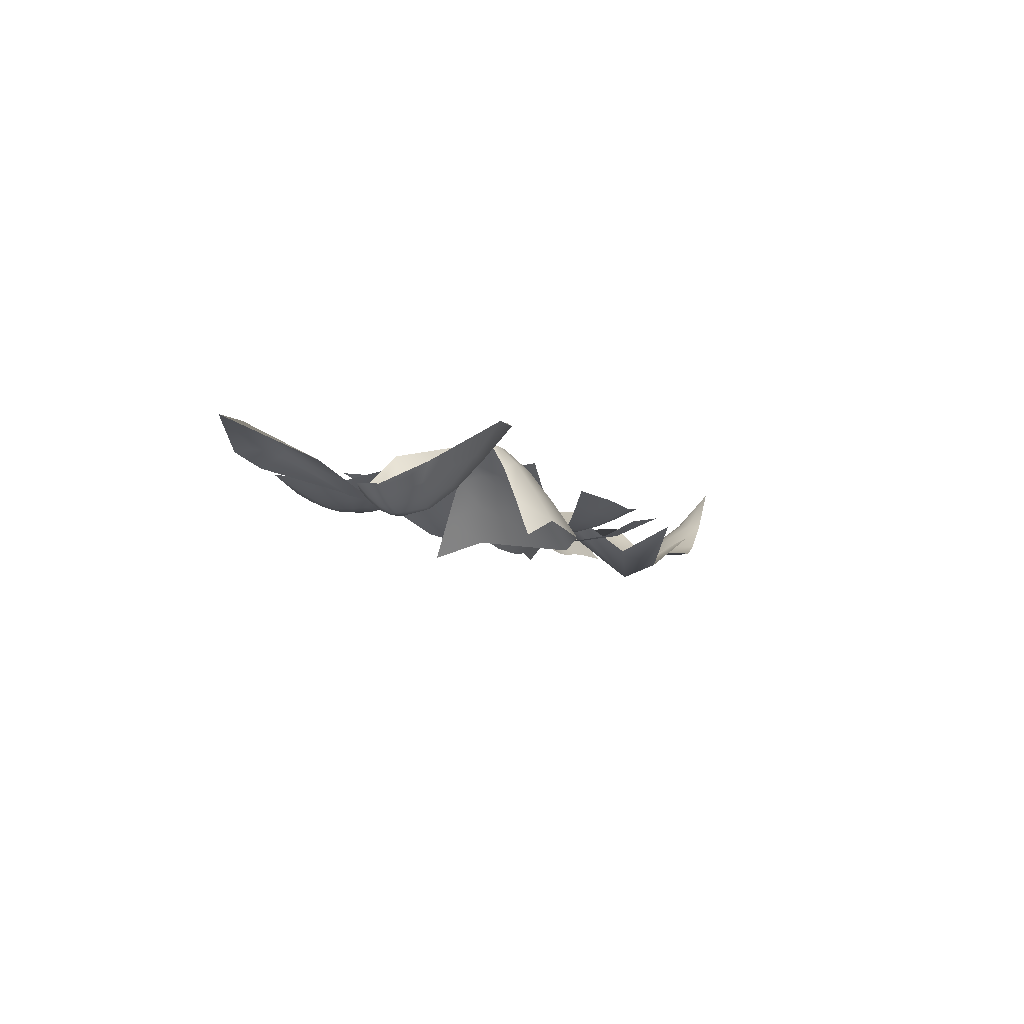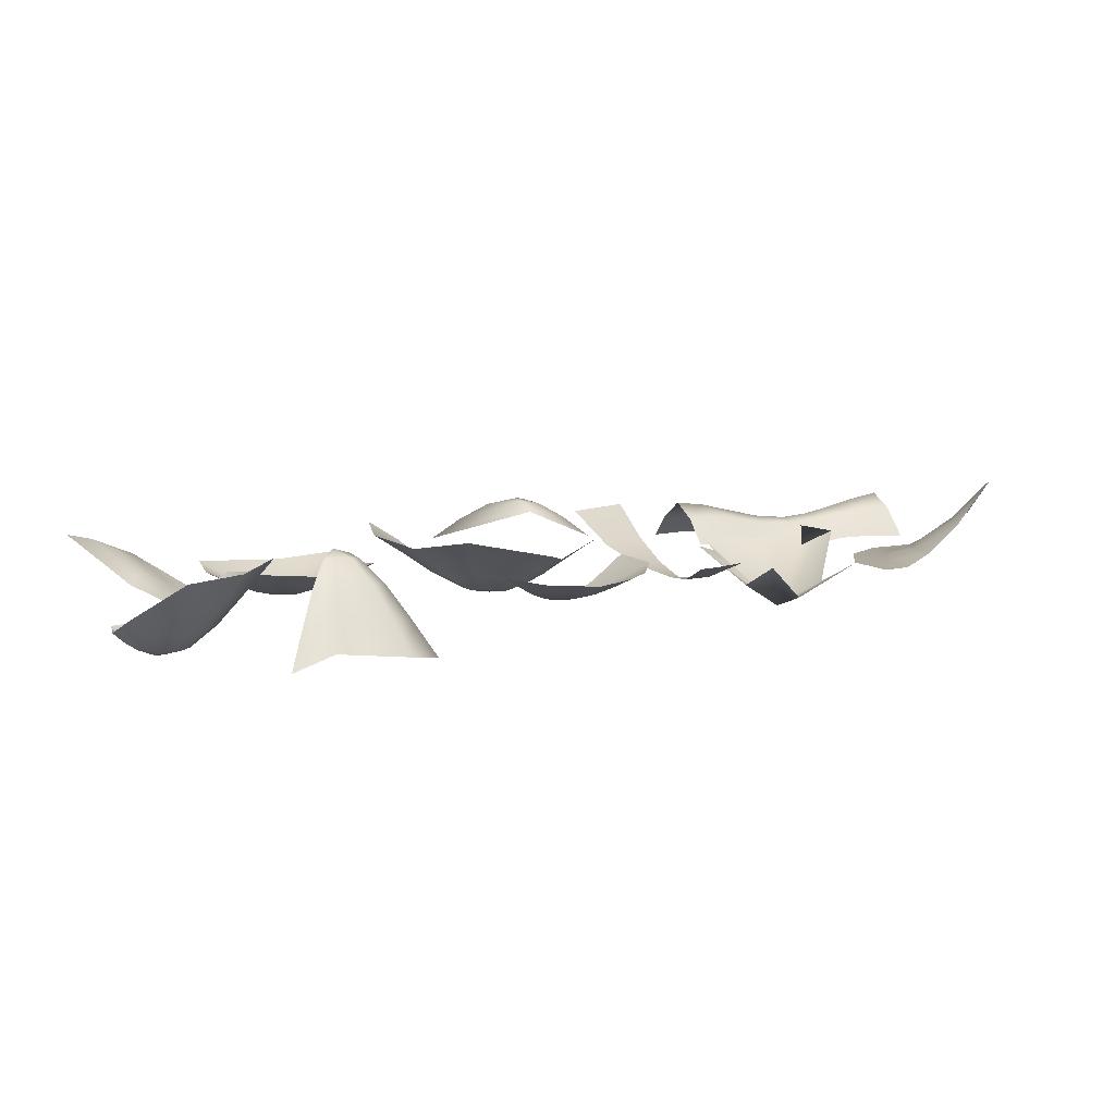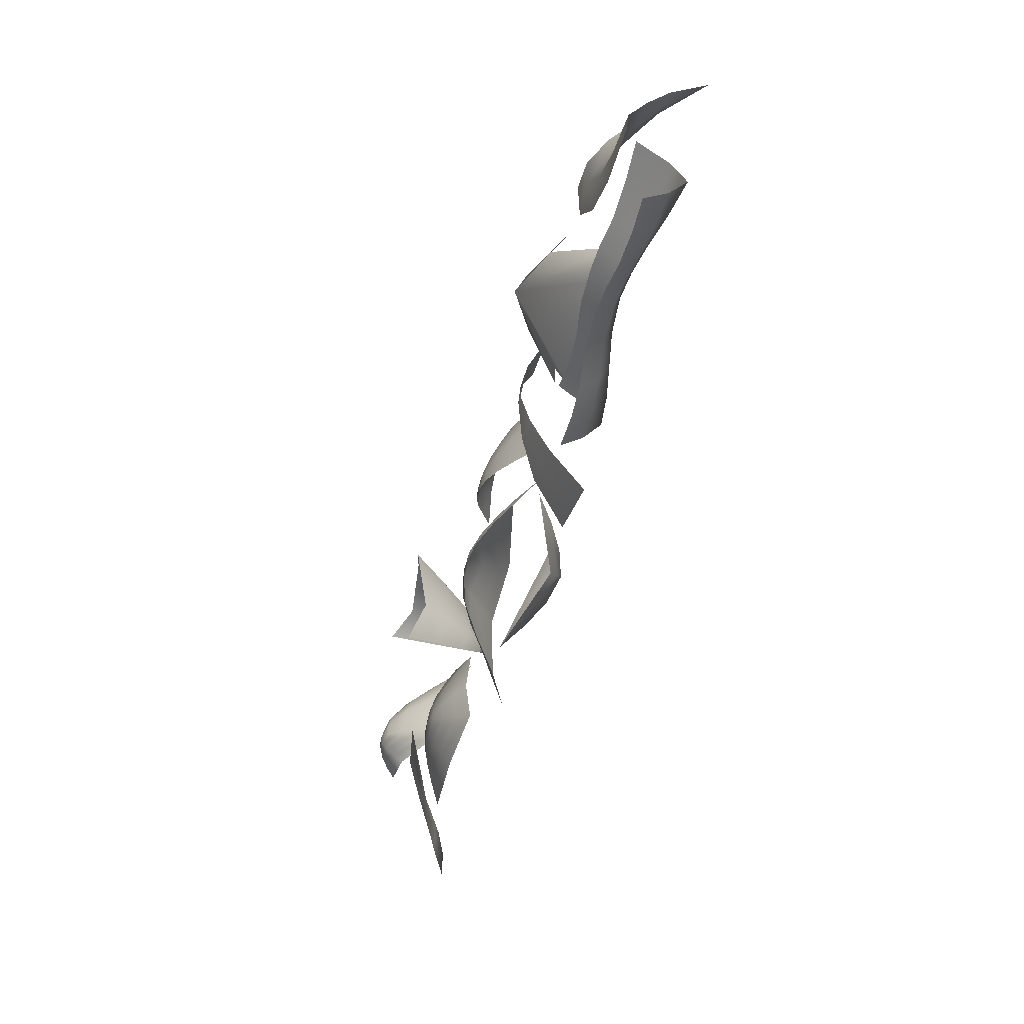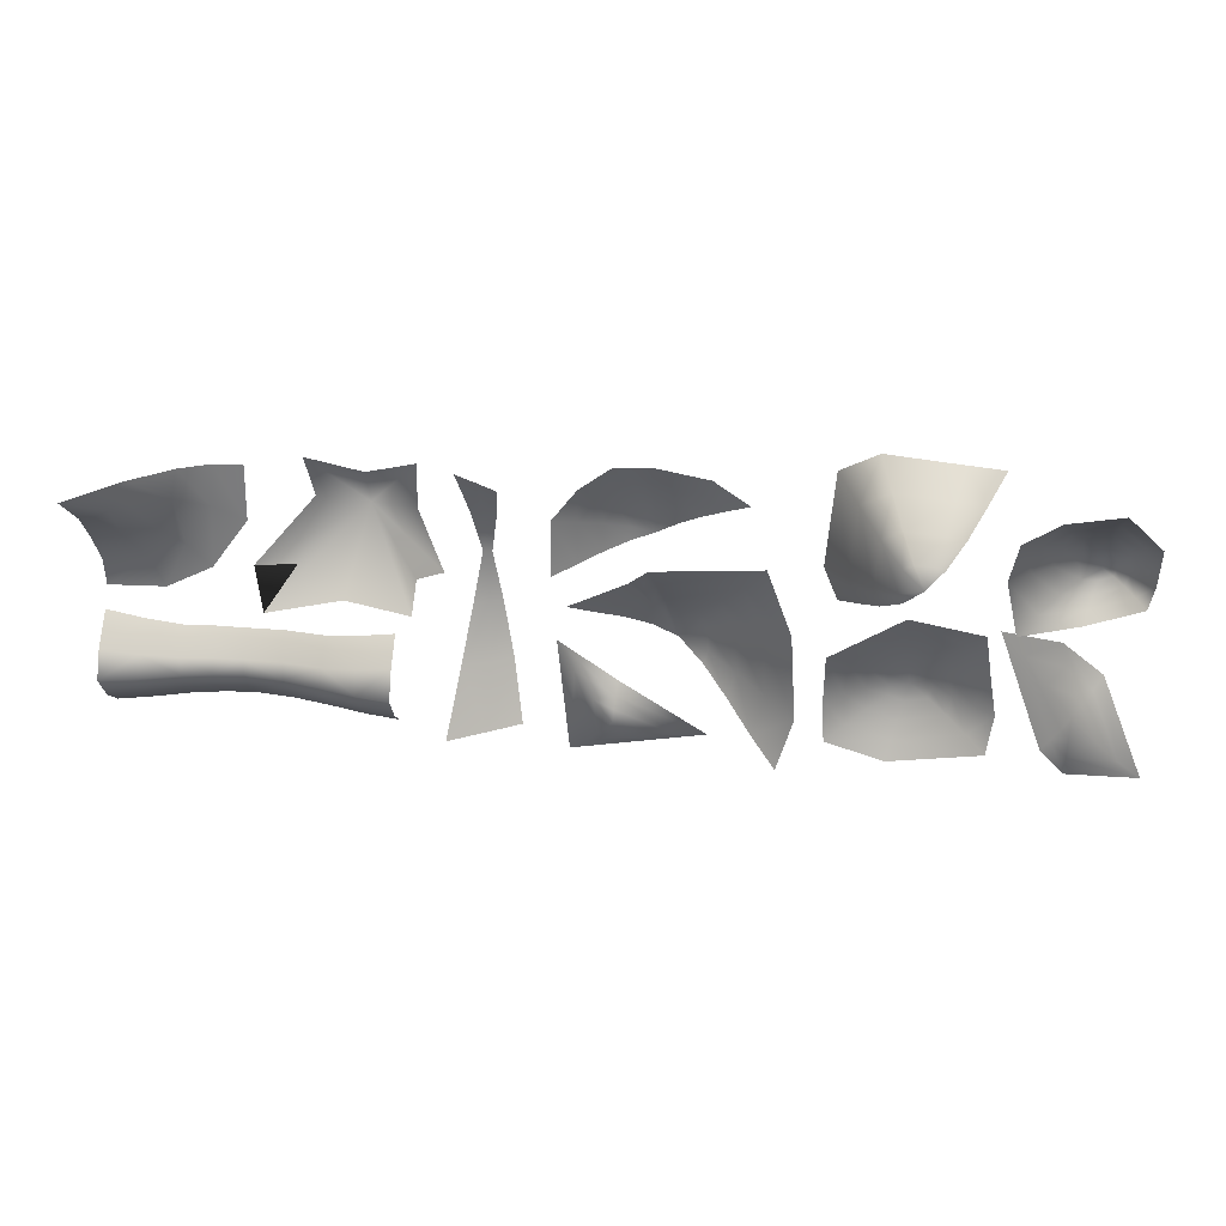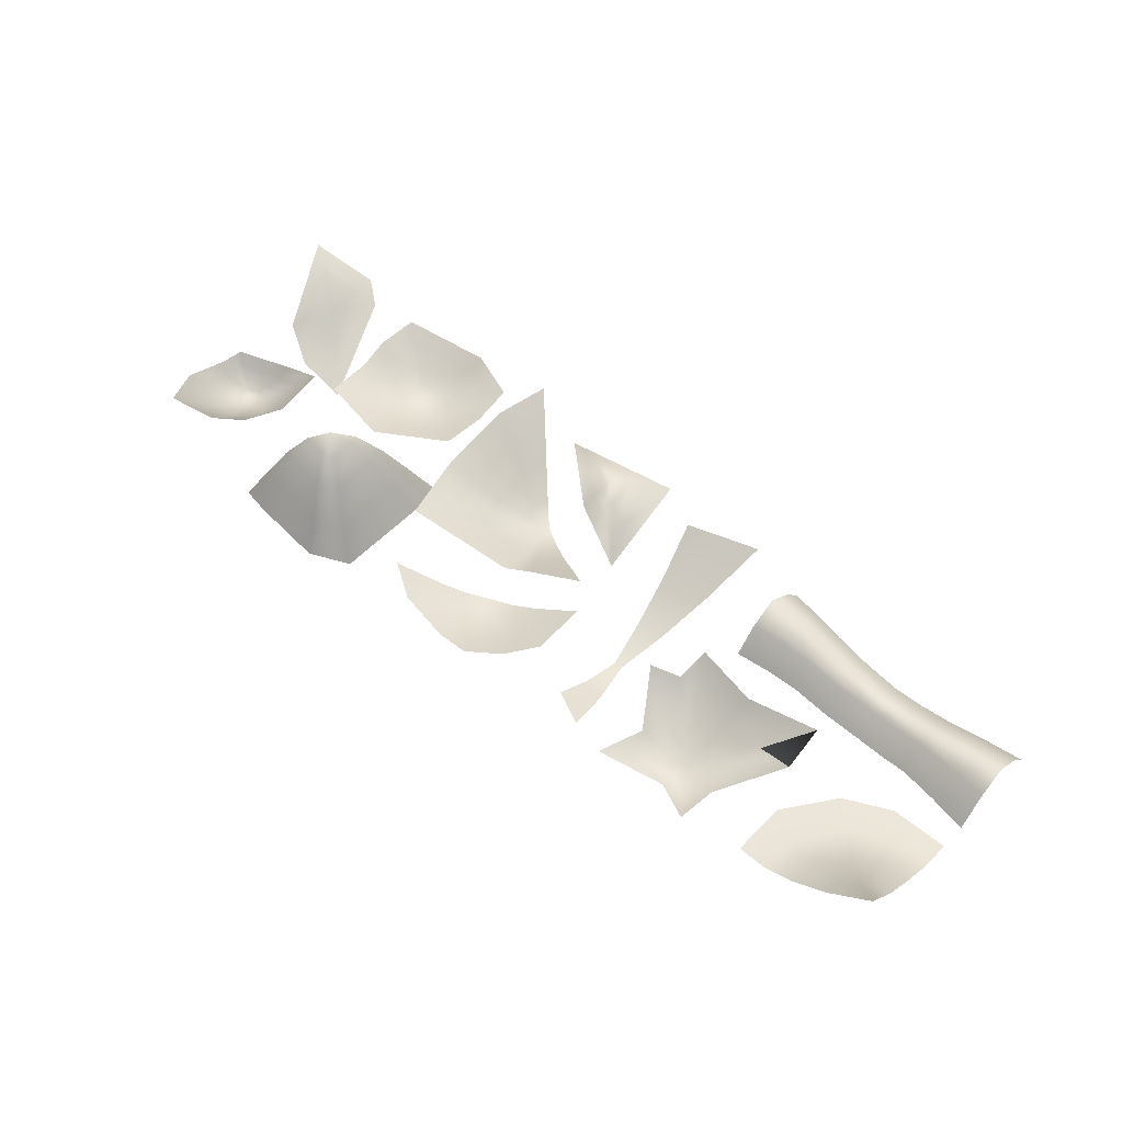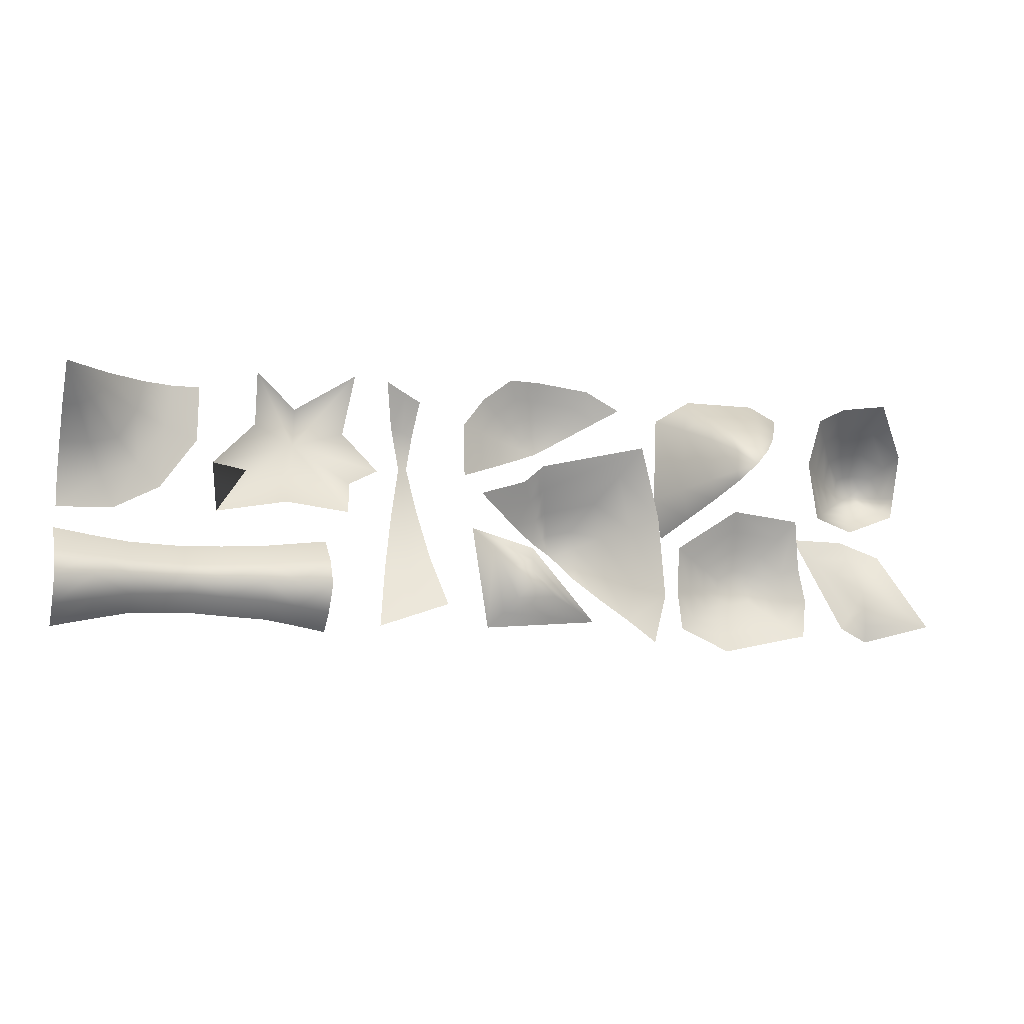
<metadata>
{"format":"obj","ext":"obj","renderer":"f3d","projection":"perspective","resolution":1024,"background":"white","views":[{"elev":-6.2,"azim":108.6,"up":"+Z"},{"elev":9.1,"azim":151.1,"up":"+Z"},{"elev":-49.6,"azim":-105.3,"up":"+Y"},{"elev":30.4,"azim":6.1,"up":"+Y"},{"elev":55.3,"azim":-137.8,"up":"+Z"},{"elev":-8.2,"azim":-17.9,"up":"+Y"}]}
</metadata>
<code>
g default
v 224.4 54.86 -1.324
v 224.4 28.51 -19.3
v 235.8 28.77 -19.3
v 245.1 33.48 -19.3
v 252.5 43.62 -19.3
v 252.8 54.86 -19.3
v 224.4 40.99 -14.54
v 230.3 41.29 -15.25
v 236 42.87 -16.58
v 239.7 48.75 -16.42
v 241.1 54.86 -16.56
v 224.4 47.52 -9.632
v 227.4 47.94 -9.772
v 230 49.07 -10.11
v 232.2 51.75 -10.32
v 233.4 54.86 -10.74
v 224.4 34.17 -18.65
v 233.1 35.02 -18.95
v 240.5 38.22 -19.23
v 246 46.21 -19.25
v 247 54.86 -19.16
g polySurface33 pPlane4
f 12 13 1
f 1 13 14
f 1 14 15
f 1 15 16
f 17 18 8 7
f 9 8 18 19
f 10 9 19 20
f 11 10 20 21
f 7 8 13 12
f 14 13 8 9
f 15 14 9 10
f 16 15 10 11
f 2 3 18 17
f 19 18 3 4
f 20 19 4 5
f 21 20 5 6
g default
v 319.9 59.99 -15.05
v 327.2 44.82 -20.51
v 326.5 59.99 -15.88
v 344.2 54.37 -13.69
v 337.4 58.46 -14.95
v 309 38.24 -13.82
v 313.7 55.38 -14.91
v 308.9 49.35 -14.07
v 322.6 43.18 -19.96
v 322.6 45.95 -19.99
v 323.8 47.46 -20.07
v 325.3 48.61 -20.09
v 327 48.61 -20.17
v 329.7 48.23 -20.07
v 331.4 47.21 -19.94
v 318.1 41.53 -18.42
v 318 47.08 -18.53
v 320.4 50.1 -18.84
v 323.5 52.4 -18.9
v 326.9 52.4 -19.18
v 332.3 51.64 -18.86
v 335.7 49.6 -18.37
v 313.5 39.89 -16.22
v 313.5 48.21 -16.41
v 317.1 52.74 -17.02
v 321.7 56.2 -17.12
v 326.7 56.2 -17.69
v 334.8 55.05 -17.05
v 340 51.98 -16.12
g polySurface28 polySurface12 pPlane3
f 26 49 50 25
f 22 28 46 47
f 45 46 28 29
f 44 45 29 27
f 22 47 48 24
f 24 48 49 26
f 23 31 30
f 23 32 31
f 33 32 23
f 34 33 23
f 35 34 23
f 36 35 23
f 30 31 38 37
f 31 32 39 38
f 40 39 32 33
f 41 40 33 34
f 42 41 34 35
f 43 42 35 36
f 37 38 45 44
f 38 39 46 45
f 47 46 39 40
f 48 47 40 41
f 49 48 41 42
f 50 49 42 43
g default
v 402.6 4.247 -11.15
v 398.3 7.463 -13.77
v 389.9 28.2 -20.24
v 400.8 27.68 -18.29
v 408.1 23.93 -14.18
v 415.5 7.683 -6.143
v 403 15.71 -12.17
v 399.8 10.21 -12.84
v 394.2 24.04 -19.12
v 401.5 23.69 -16.36
v 406.4 21.19 -13.13
v 411.4 10.36 -6.923
v 402.8 8.07 -10.79
v 401.4 12.96 -12.29
v 398.6 19.88 -16.1
v 402.3 19.7 -14.2
v 404.7 18.45 -12.43
v 407.2 13.04 -9.091
v 402.9 11.89 -11.15
g polySurface31 polySurface20 polySurface19 pPlane2
f 58 59 53 52
f 56 62 63 51
f 51 63 58 52
f 55 61 62 56
f 54 60 61 55
f 54 53 59 60
f 64 65 59 58
f 60 59 65 66
f 61 60 66 67
f 62 61 67 68
f 63 62 68 69
f 58 63 69 64
f 57 65 64
f 66 65 57
f 67 66 57
f 68 67 57
f 69 68 57
f 64 69 57
g default
v 337.6 7.325 -12.54
v 312.6 5.264 -8.614
v 310.1 26.6 -11.45
v 321.8 22.15 -6.111
v 321 14.26 -4.106
v 321.5 19.52 -5.021
v 332.1 9.638 -8.431
v 315.4 8.264 -6.245
v 313.8 22.49 -7.781
v 321.3 16.89 -4.339
v 326.6 11.95 -5.282
v 318.2 11.26 -4.662
v 317.4 18.38 -5.091
g polySurface12 pPlane3 polySurface34 polySurface14
f 70 73 75 76
f 71 77 78 72
f 72 78 75 73
f 70 76 77 71
f 76 75 79 80
f 77 76 80 81
f 78 77 81 82
f 75 78 82 79
f 80 79 74
f 81 80 74
f 82 81 74
f 79 82 74
g default
v 360.3 28.34 -28.18
v 388.8 57.17 -26.9
v 366.4 59.99 -25.63
v 381.2 59.46 -23.68
v 358.9 55.39 -27.34
v 357.4 36.95 -25.12
v 374.9 43.09 -7.051
v 363.9 32.03 -20.9
v 361.8 38.49 -18.51
v 362.9 52.31 -20.22
v 368.5 55.77 -18.89
v 379.6 55.37 -17.46
v 385.4 53.65 -19.87
v 367.6 35.72 -13.89
v 366.1 40.02 -12.59
v 366.9 49.24 -13.51
v 370.7 51.54 -12.79
v 378 51.27 -12.04
v 381.9 50.13 -13.32
v 371.2 39.4 -8.872
v 370.5 41.56 -8.507
v 370.9 46.17 -8.765
v 372.8 47.32 -8.563
v 376.5 47.18 -8.354
v 378.4 46.61 -8.711
g pPlane2 polySurface25
f 86 94 95 84
f 90 91 88 83
f 85 93 94 86
f 85 87 92 93
f 91 92 87 88
f 96 97 91 90
f 97 98 92 91
f 93 92 98 99
f 94 93 99 100
f 95 94 100 101
f 102 103 97 96
f 103 104 98 97
f 99 98 104 105
f 100 99 105 106
f 101 100 106 107
f 89 103 102
f 89 104 103
f 105 104 89
f 106 105 89
f 107 106 89
g default
v 289.5 5.089 -8.462
v 295.8 39.67 -19.51
v 304 9.958 -8.546
v 297.5 39.73 -19.51
v 299.4 53.91 -15.56
v 291.9 57.65 -14.25
v 296.1 55.55 -15.07
v 297.4 7.733 -8.473
v 301.8 20.23 -15.01
v 297.1 19.09 -14.81
v 291.8 17.81 -14.35
v 296.5 39.7 -19.51
v 298.5 46.81 -18.75
v 296.3 47.53 -18.61
v 293.8 48.35 -18.36
v 299.5 30.48 -18.22
v 296.8 29.94 -18.14
v 293.9 29.37 -17.95
g pPlane3 polySurface27
f 116 117 115 110
f 115 117 118 108
f 123 124 117 116
f 118 117 124 125
f 120 121 119 111
f 109 119 121 122
f 112 114 121 120
f 122 121 114 113
f 111 119 124 123
f 125 124 119 109
g default
v 370.5 1.838 -15.25
v 358.6 24.43 -13.85
v 359 6.597 -13.63
v 358.5 14.89 -14.81
v 372.6 33.17 -14.2
v 386.8 31.27 -12.88
v 388.4 21.04 -15.25
v 389.8 13.57 -14.84
v 388.6 5.522 -13.7
v 374.3 16.29 -19.94
v 373.1 28.95 -16.37
v 383.7 27.53 -15.4
v 384.9 19.85 -17.1
v 385.9 14.25 -16.82
v 385 8.214 -16.02
v 371.4 5.45 -17.1
v 362.8 9.02 -15.96
v 362.5 15.24 -16.79
v 362.5 22.4 -16.13
v 373.5 24.73 -18.24
v 380.5 23.78 -17.72
v 381.3 18.66 -18.61
v 382 14.93 -18.47
v 381.4 10.91 -18.06
v 372.4 9.063 -18.61
v 366.6 11.44 -18.03
v 366.4 15.59 -18.46
v 366.5 20.36 -18.11
v 373.9 20.51 -19.5
v 377.4 20.04 -19.36
v 377.8 17.48 -19.6
v 378.1 15.61 -19.56
v 377.8 13.6 -19.45
v 373.3 12.68 -19.6
v 370.5 13.87 -19.44
v 370.3 15.94 -19.56
v 370.4 18.32 -19.46
g polySurface20 polySurface19 pPlane2 polySurface29
f 134 140 141 126
f 141 142 128 126
f 142 143 129 128
f 127 144 136 130
f 127 129 143 144
f 130 136 137 131
f 131 137 138 132
f 132 138 139 133
f 133 139 140 134
f 137 136 145 146
f 138 137 146 147
f 139 138 147 148
f 140 139 148 149
f 141 140 149 150
f 150 151 142 141
f 151 152 143 142
f 144 143 152 153
f 136 144 153 145
f 146 145 154 155
f 147 146 155 156
f 148 147 156 157
f 149 148 157 158
f 150 149 158 159
f 159 160 151 150
f 160 161 152 151
f 153 152 161 162
f 145 153 162 154
f 155 154 135
f 156 155 135
f 157 156 135
f 158 157 135
f 159 158 135
f 135 160 159
f 135 161 160
f 162 161 135
f 154 162 135
g default
v 416 39.08 -20
v 415.8 48.27 -16.43
v 414.9 34.44 -19.57
v 404.1 30.49 -19.66
v 391.7 32.22 -11.73
v 389 44.15 -10
v 390.2 53.5 -6.202
v 397.2 56.87 -8.133
v 407.9 58.41 -8.842
v 407 39.72 -24.77
v 413 35.76 -21.75
v 404.9 32.8 -21.8
v 395.7 34.09 -16.72
v 393.6 43.04 -15.49
v 394.5 50.06 -12.56
v 399.7 52.58 -14.1
v 407.8 53.74 -14.64
v 413.7 46.13 -19.82
v 413.8 39.24 -22.01
v 411 37.08 -23.39
v 405.6 35.1 -23.42
v 399.5 35.97 -20.95
v 398.2 41.93 -20.31
v 398.8 46.61 -18.72
v 402.3 48.29 -19.57
v 407.6 49.07 -19.86
v 411.5 43.99 -22.48
v 411.6 39.4 -23.51
v 409 38.4 -24.42
v 406.3 37.41 -24.42
v 403.3 37.84 -23.77
v 402.6 40.83 -23.6
v 403 43.16 -23.15
v 404.7 44.01 -23.39
v 407.4 44.39 -23.48
v 409.3 41.86 -24.18
v 409.3 39.56 -24.45
g polySurface19 pPlane2 polySurface26
f 173 174 166 165
f 163 181 173 165
f 164 180 181 163
f 164 171 179 180
f 178 179 171 170
f 176 177 169 168
f 174 175 167 166
f 175 176 168 167
f 177 178 170 169
f 182 183 174 173
f 183 184 175 174
f 184 185 176 175
f 185 186 177 176
f 186 187 178 177
f 187 188 179 178
f 180 179 188 189
f 181 180 189 190
f 173 181 190 182
f 191 192 183 182
f 192 193 184 183
f 193 194 185 184
f 194 195 186 185
f 195 196 187 186
f 196 197 188 187
f 189 188 197 198
f 190 189 198 199
f 182 190 199 191
f 172 192 191
f 172 193 192
f 172 194 193
f 172 195 194
f 172 196 195
f 172 197 196
f 198 197 172
f 199 198 172
f 191 199 172
g default
v 224 4.079 -17.79
v 279.4 4.079 -16.29
v 279.4 23.08 -16.22
v 224 24.02 -17.87
v 239.3 7.034 -17.02
v 251.3 7.471 -17.82
v 266.7 6.372 -16.22
v 265.8 21.63 -16.65
v 250.4 21.23 -18.47
v 239.1 21.63 -17.63
v 279.4 13.36 -7.806
v 266.3 13.9 -10.22
v 250.9 14.25 -12.9
v 239.2 14.23 -11.53
v 224 13.72 -8.874
v 279.4 18.65 -10.96
v 266.1 17.43 -11.84
v 250.7 17.02 -13.91
v 239.1 17.35 -12.82
v 224 18.84 -11.81
v 279.4 7.79 -11.78
v 266.5 9.914 -12.3
v 251.1 11.07 -14.22
v 239.2 10.58 -13.27
v 224 8.121 -12.82
v 244.9 21.43 -18.33
v 245 17.18 -13.66
v 245.1 14.24 -12.52
v 245.2 10.83 -14.04
v 245.3 7.254 -17.73
v 258 21.42 -18.07
v 258.3 17.22 -13.37
v 258.5 14.08 -12.06
v 258.8 10.5 -13.73
v 259 6.927 -17.49
v 272.7 22.32 -16.05
v 272.8 18.04 -10.99
v 272.8 13.63 -8.664
v 273 8.868 -11.67
v 273 5.251 -15.91
v 231.6 22.69 -17.52
v 231.6 18.01 -12.02
v 231.6 13.96 -9.984
v 231.6 9.383 -12.71
v 231.6 5.6 -17.12
g pPlane4 polySurface30 polySurface8
f 220 238 239 201
f 243 244 204 223
f 222 228 229 205
f 221 233 234 206
f 215 236 237 210
f 216 231 232 211
f 217 226 227 212
f 241 242 213 218
f 235 236 215 202
f 230 231 216 207
f 225 226 217 208
f 240 241 218 209
f 210 237 238 220
f 211 232 233 221
f 212 227 228 222
f 242 243 223 213
f 209 218 226 225
f 227 226 218 213
f 228 227 213 223
f 229 228 223 204
f 208 217 231 230
f 232 231 217 212
f 233 232 212 222
f 234 233 222 205
f 207 216 236 235
f 237 236 216 211
f 238 237 211 221
f 239 238 221 206
f 219 241 240 203
f 214 242 241 219
f 224 243 242 214
f 200 244 243 224
g default
v 350.5 3.037 -8.534
v 331.4 22.22 -22.36
v 353.6 13.25 -9.982
v 312 34.09 -10.6
v 352.4 30.46 -10.59
v 347.6 45.23 -7.821
v 326.5 40.94 -12.72
v 322.7 37.55 -13.98
v 336.2 17.43 -20.85
v 337 19.98 -21.17
v 336.7 24.28 -21.28
v 335.5 27.97 -20.68
v 330.2 26.9 -21.56
v 329.2 26.06 -21.7
v 326.6 25.19 -21.28
v 340.9 12.63 -16.93
v 342.5 17.74 -17.98
v 341.9 26.34 -18.35
v 339.5 33.72 -16.39
v 328.9 31.58 -19.34
v 327.1 29.89 -19.84
v 321.7 28.16 -18.34
v 345.7 7.834 -12.19
v 348 15.49 -13.81
v 347.1 28.4 -14.41
v 343.5 39.48 -11.36
v 327.7 36.26 -16.17
v 324.9 33.72 -17.1
v 316.8 31.12 -14.4
g polySurface12 pPlane3 polySurface14 polySurface24
f 246 258 259
f 246 255 256
f 254 255 246
f 253 254 246
f 246 256 257
f 246 257 258
f 260 261 254 253
f 261 262 255 254
f 256 255 262 263
f 257 256 263 264
f 258 257 264 265
f 259 258 265 266
f 267 268 261 260
f 268 269 262 261
f 263 262 269 270
f 264 263 270 271
f 265 264 271 272
f 266 265 272 273
f 247 268 267 245
f 247 249 269 268
f 270 269 249 250
f 271 270 250 251
f 272 271 251 252
f 273 272 252 248
g default
v 254.9 38.07 -12.78
v 255.9 28.08 -12.76
v 283.4 29 -12.78
v 264.5 58.42 -16.64
v 285.2 58.67 -15.71
v 274 44.89 -26.74
v 289.7 38.07 -13.64
v 273.8 52.32 -23.89
v 283.7 47.05 -21.15
v 284.1 35.43 -15.29
v 270.6 30.84 -14.17
v 262.3 37.23 -15.46
v 265 48.24 -21.62
g pPlane4 polySurface8 polySurface32
f 281 279 278
f 274 285 275 279
f 279 275 284
f 279 276 283
f 277 279 281
f 279 280 282
f 279 282 278
f 279 283 280
f 279 284 276
f 286 279 277
f 274 279 286

</code>
